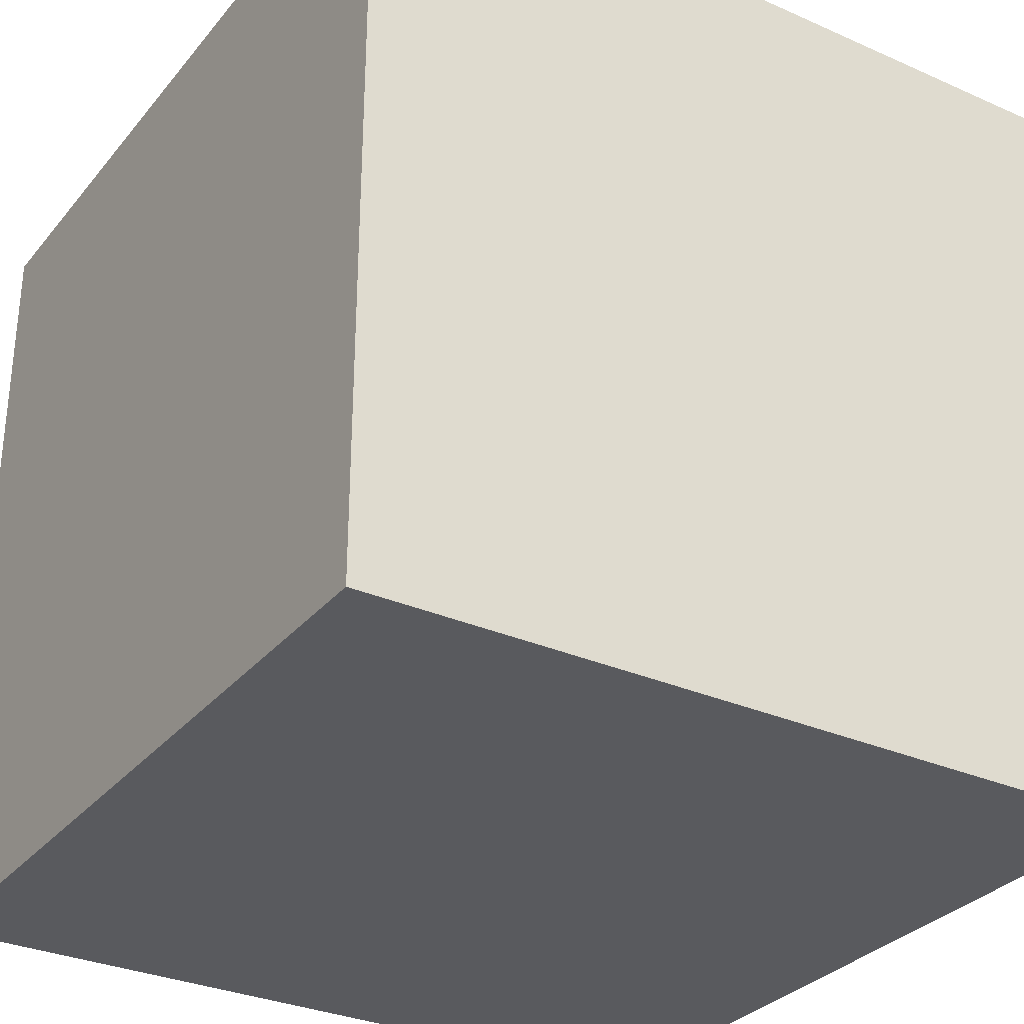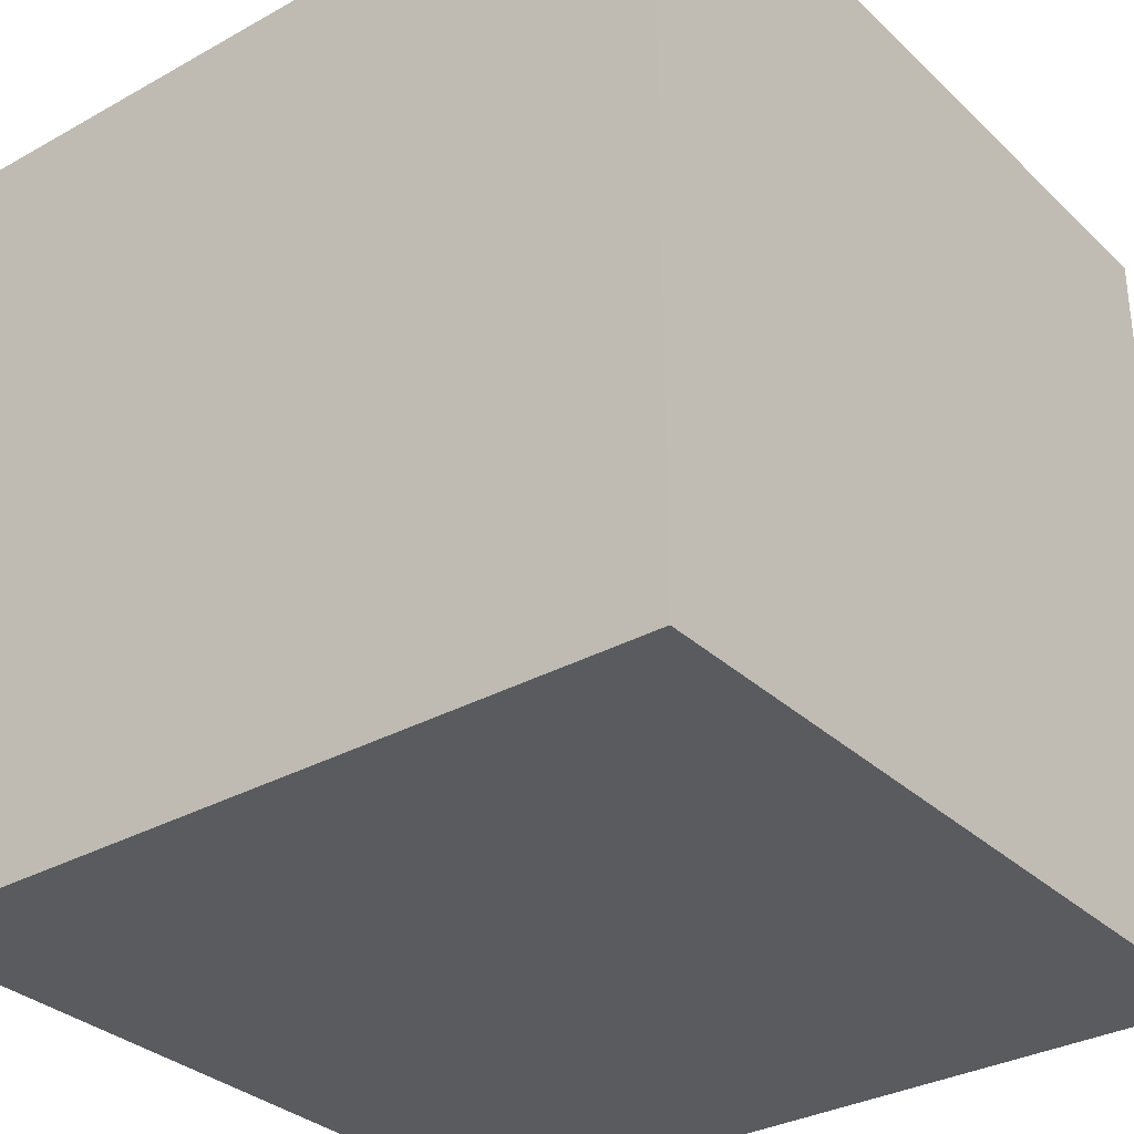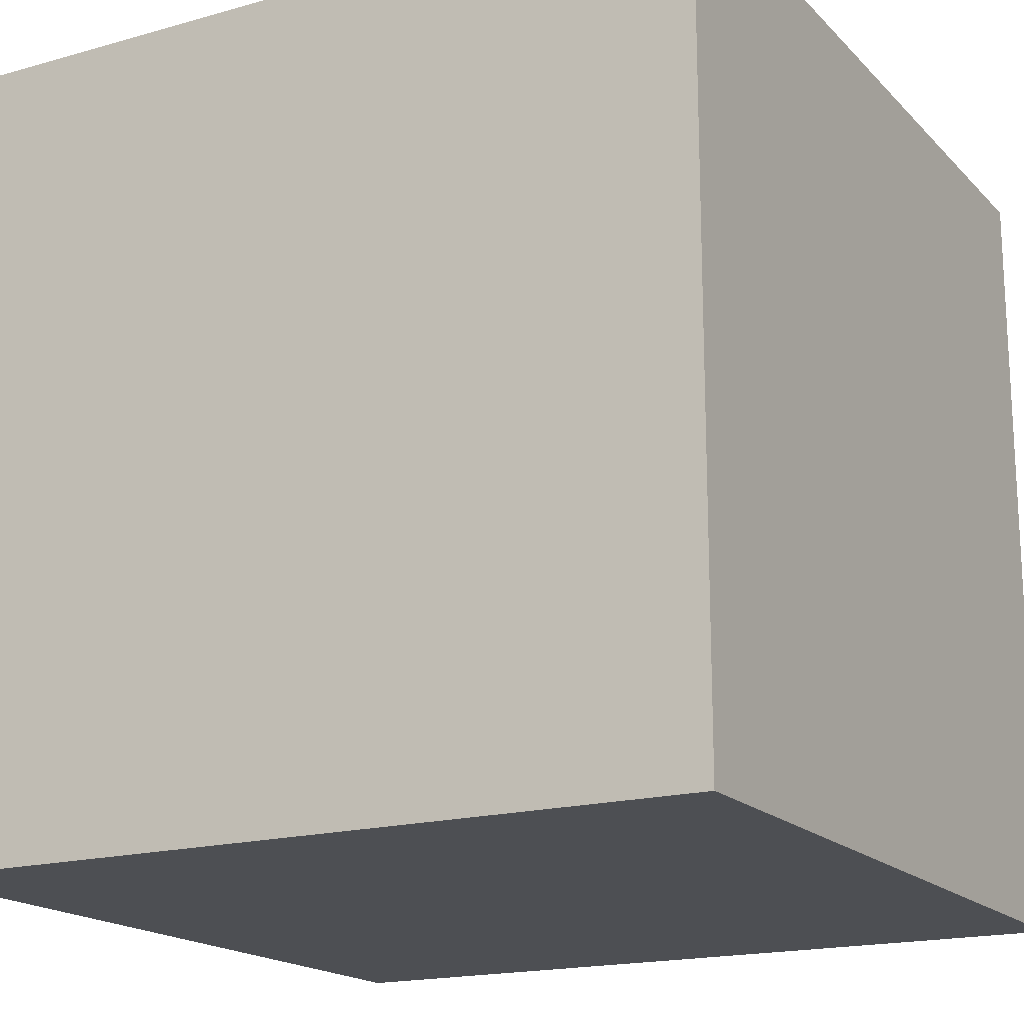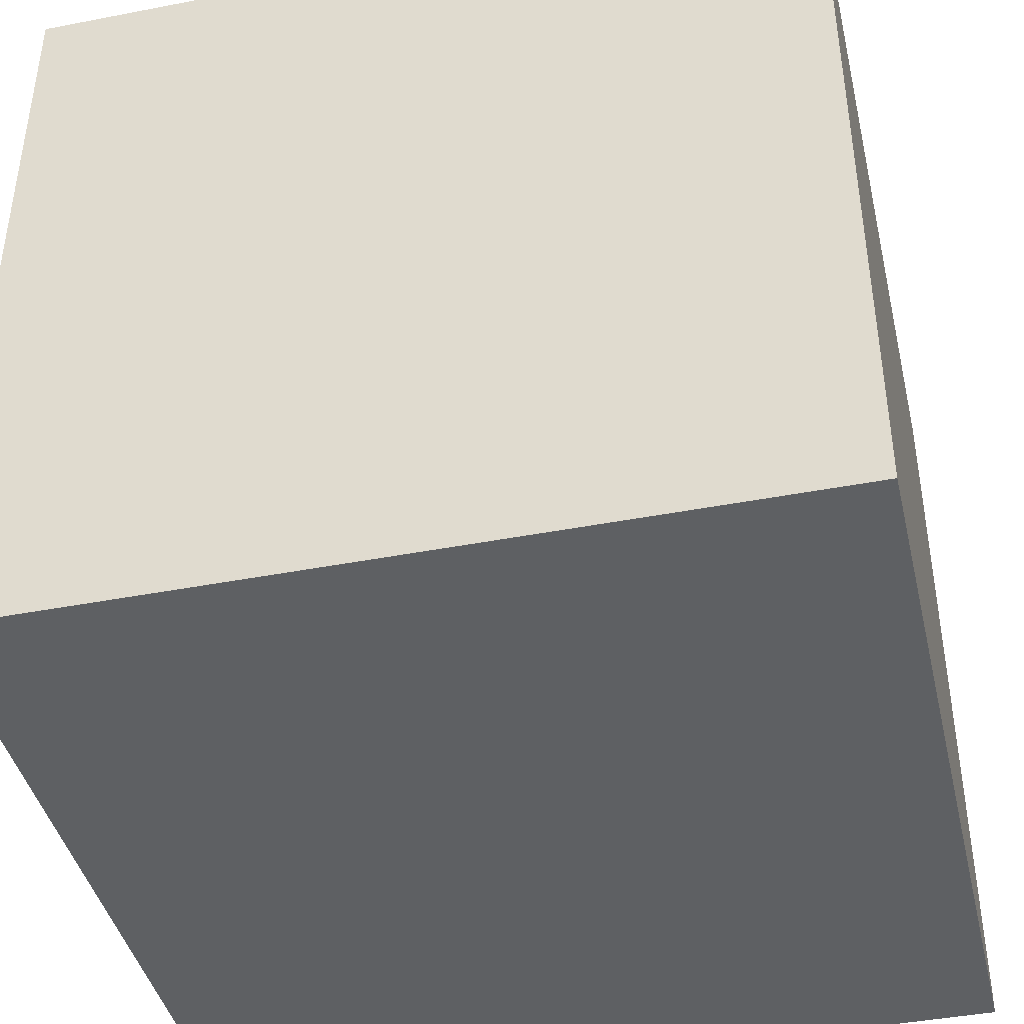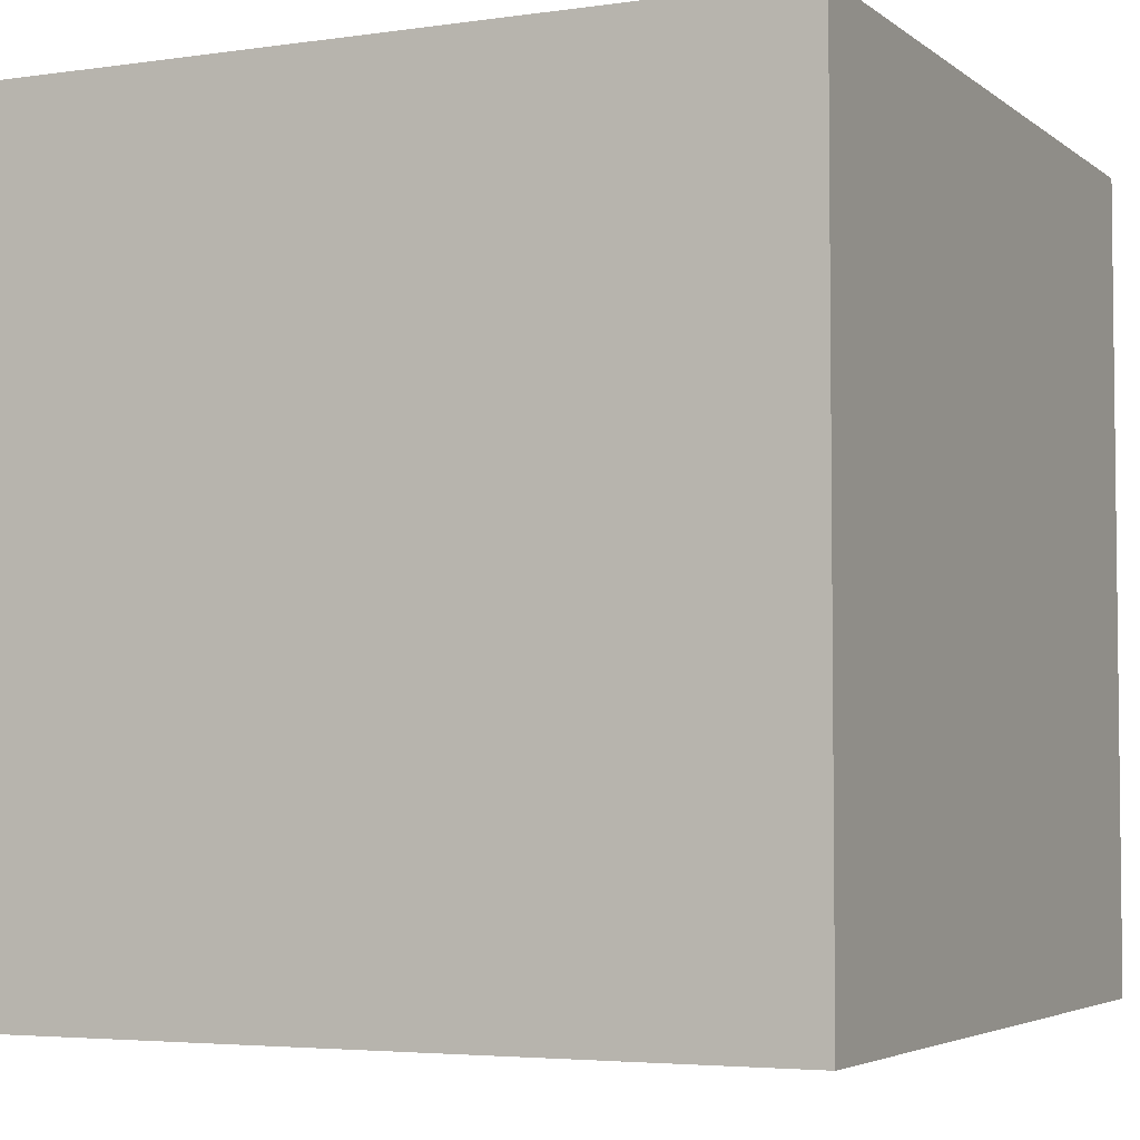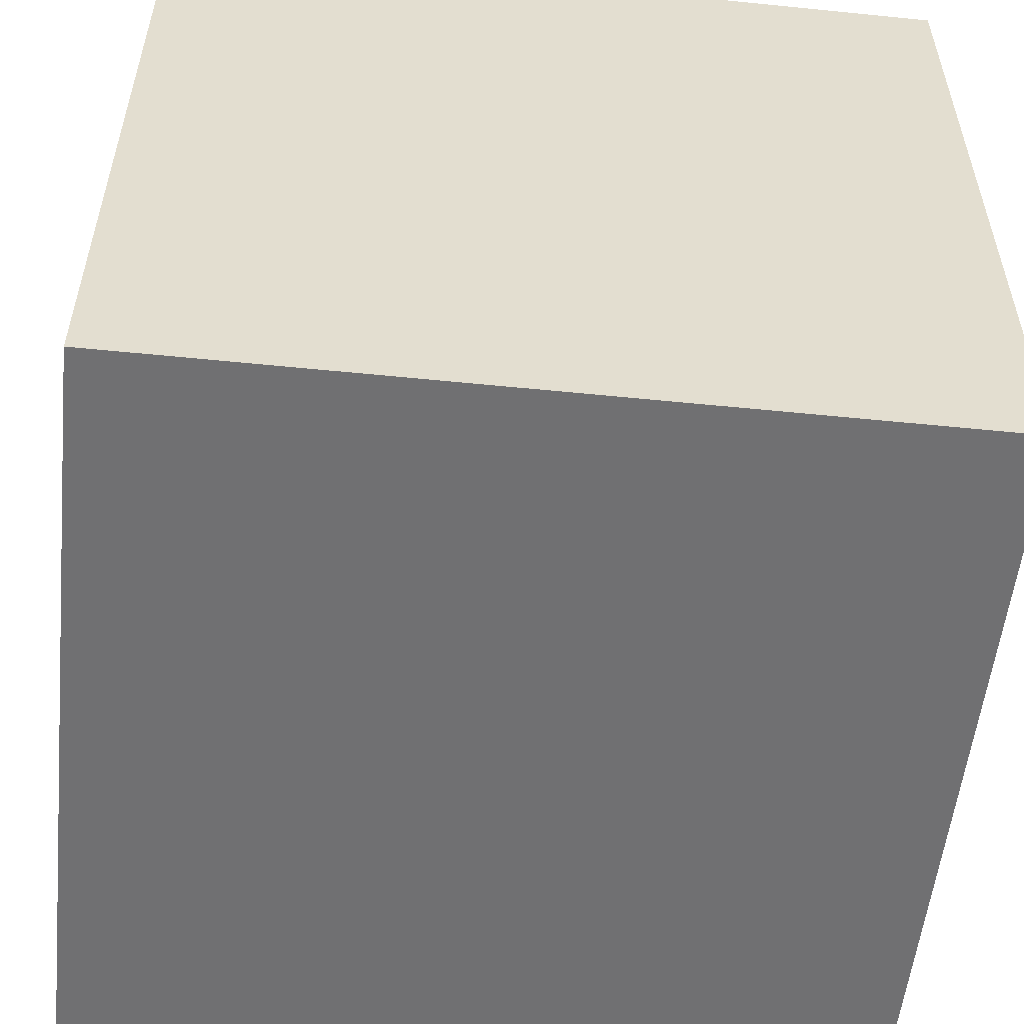
<metadata>
{"format":"obj","ext":"obj","renderer":"f3d","projection":"perspective","resolution":1024,"background":"white","views":[{"elev":-31.2,"azim":57.8,"up":"+Z"},{"elev":-32.2,"azim":127.9,"up":"+Y"},{"elev":-17.8,"azim":-61.0,"up":"+Z"},{"elev":-42.2,"azim":-76.9,"up":"+Y"},{"elev":-4.2,"azim":-154.7,"up":"+Y"},{"elev":-55.0,"azim":-6.1,"up":"+Y"}]}
</metadata>
<code>
g cube
v 4722 3972 7722
v 4722 3972 7778
v 4722 4028 7722
v 4722 4028 7778
v 4778 3972 7722
v 4778 3972 7778
v 4778 4028 7722
v 4778 4028 7778
f 1 7 5
f 1 3 7
f 1 4 3
f 1 2 4
f 3 8 7
f 3 4 8
f 5 7 8
f 5 8 6
f 1 5 6
f 1 6 2
f 2 6 8
f 2 8 4

</code>
